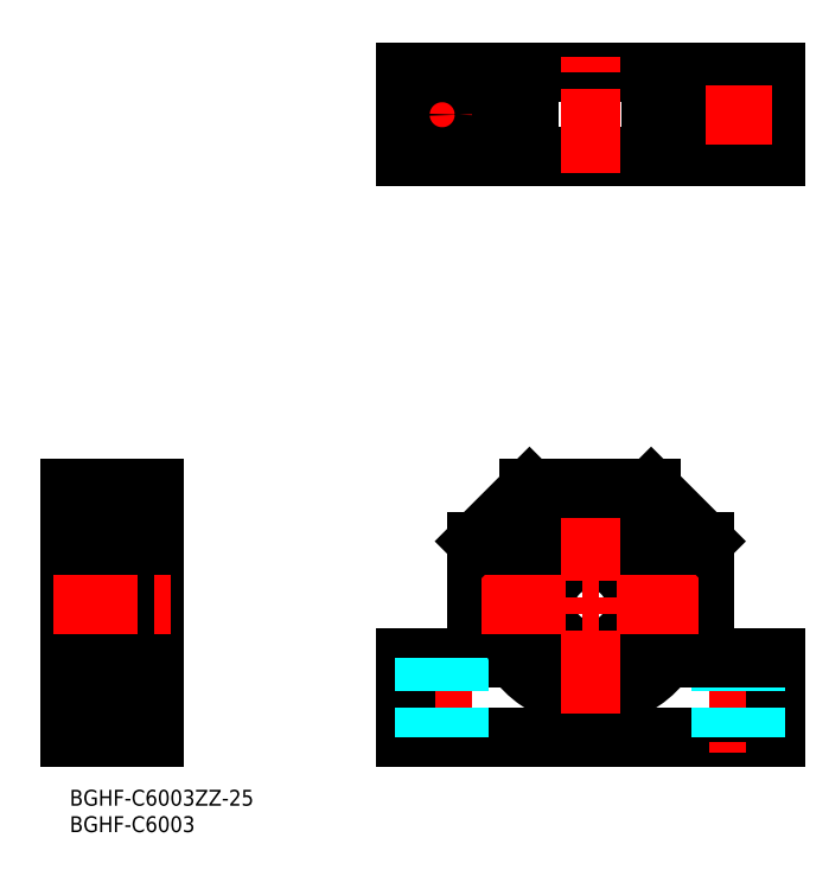
<metadata>
{"format":"dxf","ext":"dxf","renderer":"ezdxf+matplotlib","layout":"modelspace","background":"white","min_lineweight":24,"dpi":150}
</metadata>
<code>
0
SECTION
2
ENTITIES
0
LINE
8
MSM_CONTINUOUS
10
12
20
16.5
30
0
11
12
21
53.5
31
0
0
LINE
8
MSM_CONTINUOUS
10
2
20
52.2
30
0
11
2
21
17.8
31
0
0
ARC
8
MSM_CONTINUOUS
10
11.7
20
17.8
30
0
40
0.3
50
270
51
0
0
ARC
8
MSM_CONTINUOUS
10
2.3
20
17.8
30
0
40
0.3
50
180
51
270
0
LINE
8
MSM_CONTINUOUS
10
16
20
10
30
0
11
16
21
57
31
0
0
LINE
8
MSM_CONTINUOUS
10
0
20
57
30
0
11
0
21
10
31
0
0
LINE
8
MSM_CONTINUOUS
10
0
20
10
30
0
11
16
21
10
31
0
0
LINE
8
MSM_CONTINUOUS
10
3.638
20
23.7
30
0
11
4.803
21
23.7
31
0
0
LINE
8
MSM_CONTINUOUS
10
2.3
20
26.5
30
0
11
11.7
21
26.5
31
0
0
LINE
8
MSM_CONTINUOUS
10
3.503
20
20.3
30
0
11
4.803
21
20.3
31
0
0
LINE
8
MSM_CONTINUOUS
10
2.3
20
17.5
30
0
11
12
21
17.5
31
0
0
LINE
8
MSM_CONTINUOUS
10
2.433
20
21.12
30
0
11
2.433
21
23.9
31
0
0
LINE
8
MSM_CONTINUOUS
10
2.633
20
21.2
30
0
11
2.633
21
23.9
31
0
0
LINE
8
MSM_CONTINUOUS
10
0
20
19.5
30
0
11
2
21
19.5
31
0
0
ARC
8
MSM_CONTINUOUS
10
3.503
20
20.2
30
0
40
0.1
50
90
51
175
0
LINE
8
MSM_CONTINUOUS
10
3.338
20
19.47
30
0
11
3.403
21
20.21
31
0
0
LINE
8
MSM_CONTINUOUS
10
3.383
20
19.98
30
0
11
3.383
21
20.45
31
0
0
ARC
8
MSM_CONTINUOUS
10
3.04
20
19.49
30
0
40
0.1
50
220
51
357.2
0
LINE
8
MSM_CONTINUOUS
10
3.14
20
19.49
30
0
11
3.183
21
20.37
31
0
0
LINE
8
MSM_CONTINUOUS
10
2.713
20
19.73
30
0
11
2.963
21
19.43
31
0
0
ARC
8
MSM_CONTINUOUS
10
2.713
20
19.73
30
0
40
0.2
50
129.9
51
220
0
LINE
8
MSM_CONTINUOUS
10
2.738
20
20.01
30
0
11
2.585
21
19.88
31
0
0
LINE
8
MSM_CONTINUOUS
10
2.56
20
19.6
30
0
11
2.81
21
19.3
31
0
0
LINE
8
MSM_CONTINUOUS
10
2.866
20
19.86
30
0
11
2.713
21
19.73
31
0
0
LINE
8
MSM_CONTINUOUS
10
2.738
20
20.01
30
0
11
2.866
21
19.86
31
0
0
ARC
8
MSM_CONTINUOUS
10
2.1
20
19.5
30
0
40
0.1
50
90
51
180
0
LINE
8
MSM_CONTINUOUS
10
2.1
20
19.6
30
0
11
2.56
21
19.6
31
0
0
LINE
8
MSM_CONTINUOUS
10
3.183
20
20.37
30
0
11
2.433
21
21.12
31
0
0
LINE
8
MSM_CONTINUOUS
10
3.383
20
20.45
30
0
11
2.633
21
21.2
31
0
0
ARC
8
MSM_CONTINUOUS
10
3.039
20
19.5
30
0
40
0.3
50
220
51
355
0
LINE
8
MSM_CONTINUOUS
10
2.929
20
24.7
30
0
11
2.994
21
24.7
31
0
0
ARC
8
MSM_CONTINUOUS
10
2.3
20
26.2
30
0
40
0.3
50
90
51
180
0
ARC
8
MSM_CONTINUOUS
10
3.638
20
23.9
30
0
40
0.2
50
200
51
270
0
LINE
8
MSM_CONTINUOUS
10
2.5
20
24.3
30
0
11
2.776
21
24.63
31
0
0
LINE
8
MSM_CONTINUOUS
10
2.633
20
24.1
30
0
11
3.083
21
24.1
31
0
0
LINE
8
MSM_CONTINUOUS
10
3.083
20
24.1
30
0
11
3.083
21
23.9
31
0
0
LINE
8
MSM_CONTINUOUS
10
3.083
20
23.9
30
0
11
2.633
21
23.9
31
0
0
ARC
8
MSM_CONTINUOUS
10
2.2
20
24.5
30
0
40
0.2
50
180
51
270
0
LINE
8
MSM_CONTINUOUS
10
2.2
20
24.3
30
0
11
2.5
21
24.3
31
0
0
ARC
8
MSM_CONTINUOUS
10
2.633
20
23.9
30
0
40
0.2
50
90
51
180
0
LINE
8
MSM_CONTINUOUS
10
3.182
20
24.57
30
0
11
3.45
21
23.83
31
0
0
ARC
8
MSM_CONTINUOUS
10
2.994
20
24.5
30
0
40
0.2
50
20.01
51
90
0
ARC
8
MSM_CONTINUOUS
10
2.929
20
24.5
30
0
40
0.2
50
90
51
140
0
LINE
8
MSM_CONTINUOUS
10
11.37
20
21.2
30
0
11
11.37
21
23.9
31
0
0
LINE
8
MSM_CONTINUOUS
10
11.57
20
21.12
30
0
11
11.57
21
23.9
31
0
0
CIRCLE
8
MSM_CONTINUOUS
10
7
20
22
30
0
40
2.778
0
ARC
8
MSM_CONTINUOUS
10
11.9
20
19.5
30
0
40
0.1
50
0
51
90
0
LINE
8
MSM_CONTINUOUS
10
11.26
20
20.01
30
0
11
11.42
21
19.88
31
0
0
ARC
8
MSM_CONTINUOUS
10
11.29
20
19.73
30
0
40
0.2
50
320
51
50.08
0
LINE
8
MSM_CONTINUOUS
10
11.9
20
19.6
30
0
11
11.44
21
19.6
31
0
0
LINE
8
MSM_CONTINUOUS
10
10.86
20
19.49
30
0
11
10.82
21
20.37
31
0
0
ARC
8
MSM_CONTINUOUS
10
10.96
20
19.49
30
0
40
0.1
50
182.8
51
320
0
LINE
8
MSM_CONTINUOUS
10
10.62
20
19.98
30
0
11
10.62
21
20.45
31
0
0
LINE
8
MSM_CONTINUOUS
10
10.66
20
19.47
30
0
11
10.6
21
20.21
31
0
0
ARC
8
MSM_CONTINUOUS
10
10.5
20
20.2
30
0
40
0.1
50
4.997
51
90
0
ARC
8
MSM_CONTINUOUS
10
10.96
20
19.5
30
0
40
0.3
50
185
51
320
0
LINE
8
MSM_CONTINUOUS
10
11.26
20
20.01
30
0
11
11.13
21
19.86
31
0
0
LINE
8
MSM_CONTINUOUS
10
11.13
20
19.86
30
0
11
11.29
21
19.73
31
0
0
LINE
8
MSM_CONTINUOUS
10
10.82
20
20.37
30
0
11
11.57
21
21.12
31
0
0
LINE
8
MSM_CONTINUOUS
10
11.44
20
19.6
30
0
11
11.19
21
19.3
31
0
0
LINE
8
MSM_CONTINUOUS
10
11.29
20
19.73
30
0
11
11.04
21
19.43
31
0
0
LINE
8
MSM_CONTINUOUS
10
10.62
20
20.45
30
0
11
11.37
21
21.2
31
0
0
LINE
8
MSM_CONTINUOUS
10
10.5
20
20.3
30
0
11
9.197
21
20.3
31
0
0
ARC
8
MSM_CONTINUOUS
10
11.7
20
26.2
30
0
40
0.3
50
0
51
90
0
LINE
8
MSM_CONTINUOUS
10
11.07
20
24.7
30
0
11
11.01
21
24.7
31
0
0
ARC
8
MSM_CONTINUOUS
10
11.8
20
24.5
30
0
40
0.2
50
270
51
0
0
ARC
8
MSM_CONTINUOUS
10
11.37
20
23.9
30
0
40
0.2
50
0
51
90
0
LINE
8
MSM_CONTINUOUS
10
11.5
20
24.3
30
0
11
11.22
21
24.63
31
0
0
LINE
8
MSM_CONTINUOUS
10
11.8
20
24.3
30
0
11
11.5
21
24.3
31
0
0
LINE
8
MSM_CONTINUOUS
10
10.92
20
24.1
30
0
11
10.92
21
23.9
31
0
0
ARC
8
MSM_CONTINUOUS
10
10.36
20
23.9
30
0
40
0.2
50
270
51
340
0
LINE
8
MSM_CONTINUOUS
10
10.82
20
24.57
30
0
11
10.55
21
23.83
31
0
0
LINE
8
MSM_CONTINUOUS
10
10.92
20
23.9
30
0
11
11.37
21
23.9
31
0
0
LINE
8
MSM_CONTINUOUS
10
11.37
20
24.1
30
0
11
10.92
21
24.1
31
0
0
ARC
8
MSM_CONTINUOUS
10
11.07
20
24.5
30
0
40
0.2
50
39.99
51
90
0
ARC
8
MSM_CONTINUOUS
10
11.01
20
24.5
30
0
40
0.2
50
90
51
160
0
LINE
8
MSM_CONTINUOUS
10
10.36
20
23.7
30
0
11
9.197
21
23.7
31
0
0
LINE
8
MSM_CONTINUOUS
10
133.4
20
135.7
30
0
11
63.4
21
135.7
31
0
0
LINE
8
MSM_CONTINUOUS
10
63.4
20
119.7
30
0
11
133.4
21
119.7
31
0
0
LINE
8
MSM_CENTER
10
64.15
20
127.7
30
0
11
76.65
21
127.7
31
0
0
LINE
8
MSM_CONTINUOUS
10
0
20
57
30
0
11
16
21
57
31
0
0
ARC
8
MSM_CONTINUOUS
10
11.7
20
52.2
30
0
40
0.3
50
0
51
90
0
ARC
8
MSM_CONTINUOUS
10
2.3
20
52.2
30
0
40
0.3
50
90
51
180
0
LINE
8
MSM_CONTINUOUS
10
3.638
20
46.3
30
0
11
4.803
21
46.3
31
0
0
LINE
8
MSM_CONTINUOUS
10
3.503
20
49.7
30
0
11
4.803
21
49.7
31
0
0
LINE
8
MSM_CONTINUOUS
10
2.3
20
43.5
30
0
11
11.7
21
43.5
31
0
0
LINE
8
MSM_CONTINUOUS
10
2.633
20
48.8
30
0
11
2.633
21
46.1
31
0
0
LINE
8
MSM_CONTINUOUS
10
2.433
20
48.88
30
0
11
2.433
21
46.1
31
0
0
ARC
8
MSM_CONTINUOUS
10
3.638
20
46.1
30
0
40
0.2
50
90
51
160
0
LINE
8
MSM_CONTINUOUS
10
3.083
20
46.1
30
0
11
2.633
21
46.1
31
0
0
LINE
8
MSM_CONTINUOUS
10
3.083
20
45.9
30
0
11
3.083
21
46.1
31
0
0
LINE
8
MSM_CONTINUOUS
10
2.633
20
45.9
30
0
11
3.083
21
45.9
31
0
0
LINE
8
MSM_CONTINUOUS
10
2.5
20
45.7
30
0
11
2.776
21
45.37
31
0
0
ARC
8
MSM_CONTINUOUS
10
2.929
20
45.5
30
0
40
0.2
50
220
51
270
0
LINE
8
MSM_CONTINUOUS
10
2.929
20
45.3
30
0
11
2.994
21
45.3
31
0
0
ARC
8
MSM_CONTINUOUS
10
2.994
20
45.5
30
0
40
0.2
50
270
51
340
0
ARC
8
MSM_CONTINUOUS
10
2.2
20
45.5
30
0
40
0.2
50
90
51
180
0
ARC
8
MSM_CONTINUOUS
10
2.633
20
46.1
30
0
40
0.2
50
180
51
270
0
LINE
8
MSM_CONTINUOUS
10
2.2
20
45.7
30
0
11
2.5
21
45.7
31
0
0
LINE
8
MSM_CONTINUOUS
10
3.182
20
45.43
30
0
11
3.45
21
46.17
31
0
0
ARC
8
MSM_CONTINUOUS
10
2.3
20
43.8
30
0
40
0.3
50
180
51
270
0
LINE
8
MSM_CONTINUOUS
10
0
20
50.5
30
0
11
2
21
50.5
31
0
0
LINE
8
MSM_CONTINUOUS
10
3.383
20
50.02
30
0
11
3.383
21
49.55
31
0
0
LINE
8
MSM_CONTINUOUS
10
3.338
20
50.53
30
0
11
3.403
21
49.79
31
0
0
ARC
8
MSM_CONTINUOUS
10
3.503
20
49.8
30
0
40
0.1
50
185
51
270
0
LINE
8
MSM_CONTINUOUS
10
2.738
20
49.99
30
0
11
2.866
21
50.14
31
0
0
LINE
8
MSM_CONTINUOUS
10
2.866
20
50.14
30
0
11
2.713
21
50.27
31
0
0
LINE
8
MSM_CONTINUOUS
10
2.56
20
50.4
30
0
11
2.81
21
50.7
31
0
0
LINE
8
MSM_CONTINUOUS
10
2.738
20
49.99
30
0
11
2.585
21
50.12
31
0
0
ARC
8
MSM_CONTINUOUS
10
2.713
20
50.27
30
0
40
0.2
50
140
51
230.1
0
LINE
8
MSM_CONTINUOUS
10
2.713
20
50.27
30
0
11
2.963
21
50.57
31
0
0
LINE
8
MSM_CONTINUOUS
10
3.14
20
50.51
30
0
11
3.183
21
49.63
31
0
0
ARC
8
MSM_CONTINUOUS
10
3.04
20
50.51
30
0
40
0.1
50
2.82
51
140
0
ARC
8
MSM_CONTINUOUS
10
2.1
20
50.5
30
0
40
0.1
50
180
51
270
0
LINE
8
MSM_CONTINUOUS
10
3.183
20
49.63
30
0
11
2.433
21
48.88
31
0
0
LINE
8
MSM_CONTINUOUS
10
2.1
20
50.4
30
0
11
2.56
21
50.4
31
0
0
LINE
8
MSM_CONTINUOUS
10
3.383
20
49.55
30
0
11
2.633
21
48.8
31
0
0
ARC
8
MSM_CONTINUOUS
10
3.039
20
50.5
30
0
40
0.3
50
4.997
51
140
0
LINE
8
MSM_CONTINUOUS
10
11.57
20
48.88
30
0
11
11.57
21
46.1
31
0
0
LINE
8
MSM_CONTINUOUS
10
11.37
20
48.8
30
0
11
11.37
21
46.1
31
0
0
CIRCLE
8
MSM_CONTINUOUS
10
7
20
48
30
0
40
2.778
0
ARC
8
MSM_CONTINUOUS
10
11.8
20
45.5
30
0
40
0.2
50
0
51
90
0
LINE
8
MSM_CONTINUOUS
10
11.5
20
45.7
30
0
11
11.22
21
45.37
31
0
0
ARC
8
MSM_CONTINUOUS
10
11.37
20
46.1
30
0
40
0.2
50
270
51
0
0
LINE
8
MSM_CONTINUOUS
10
11.8
20
45.7
30
0
11
11.5
21
45.7
31
0
0
ARC
8
MSM_CONTINUOUS
10
11.01
20
45.5
30
0
40
0.2
50
200
51
270
0
LINE
8
MSM_CONTINUOUS
10
11.07
20
45.3
30
0
11
11.01
21
45.3
31
0
0
LINE
8
MSM_CONTINUOUS
10
10.92
20
45.9
30
0
11
10.92
21
46.1
31
0
0
ARC
8
MSM_CONTINUOUS
10
10.36
20
46.1
30
0
40
0.2
50
20.01
51
90
0
LINE
8
MSM_CONTINUOUS
10
10.82
20
45.43
30
0
11
10.55
21
46.17
31
0
0
ARC
8
MSM_CONTINUOUS
10
11.07
20
45.5
30
0
40
0.2
50
270
51
320
0
LINE
8
MSM_CONTINUOUS
10
11.37
20
45.9
30
0
11
10.92
21
45.9
31
0
0
LINE
8
MSM_CONTINUOUS
10
10.92
20
46.1
30
0
11
11.37
21
46.1
31
0
0
LINE
8
MSM_CONTINUOUS
10
10.36
20
46.3
30
0
11
9.197
21
46.3
31
0
0
ARC
8
MSM_CONTINUOUS
10
11.7
20
43.8
30
0
40
0.3
50
270
51
0
0
ARC
8
MSM_CONTINUOUS
10
11.9
20
50.5
30
0
40
0.1
50
270
51
0
0
ARC
8
MSM_CONTINUOUS
10
11.29
20
50.27
30
0
40
0.2
50
309.9
51
40
0
LINE
8
MSM_CONTINUOUS
10
11.26
20
49.99
30
0
11
11.42
21
50.12
31
0
0
LINE
8
MSM_CONTINUOUS
10
11.9
20
50.4
30
0
11
11.44
21
50.4
31
0
0
ARC
8
MSM_CONTINUOUS
10
10.96
20
50.51
30
0
40
0.1
50
40
51
177.2
0
LINE
8
MSM_CONTINUOUS
10
10.86
20
50.51
30
0
11
10.82
21
49.63
31
0
0
ARC
8
MSM_CONTINUOUS
10
10.5
20
49.8
30
0
40
0.1
50
270
51
355
0
LINE
8
MSM_CONTINUOUS
10
10.66
20
50.53
30
0
11
10.6
21
49.79
31
0
0
LINE
8
MSM_CONTINUOUS
10
10.62
20
50.02
30
0
11
10.62
21
49.55
31
0
0
LINE
8
MSM_CONTINUOUS
10
11.29
20
50.27
30
0
11
11.04
21
50.57
31
0
0
LINE
8
MSM_CONTINUOUS
10
11.44
20
50.4
30
0
11
11.19
21
50.7
31
0
0
LINE
8
MSM_CONTINUOUS
10
10.82
20
49.63
30
0
11
11.57
21
48.88
31
0
0
LINE
8
MSM_CONTINUOUS
10
11.13
20
50.14
30
0
11
11.29
21
50.27
31
0
0
LINE
8
MSM_CONTINUOUS
10
11.26
20
49.99
30
0
11
11.13
21
50.14
31
0
0
LINE
8
MSM_CONTINUOUS
10
10.62
20
49.55
30
0
11
11.37
21
48.8
31
0
0
LINE
8
MSM_CONTINUOUS
10
10.5
20
49.7
30
0
11
9.197
21
49.7
31
0
0
ARC
8
MSM_CONTINUOUS
10
10.96
20
50.5
30
0
40
0.3
50
40
51
175
0
LINE
8
MSM_CONTINUOUS
10
2.3
20
52.5
30
0
11
12
21
52.5
31
0
0
LINE
8
MSM_CONTINUOUS
10
63.4
20
135.7
30
0
11
63.4
21
119.7
31
0
0
LINE
8
MSM_CONTINUOUS
10
76.9
20
119.7
30
0
11
76.9
21
135.7
31
0
0
LINE
8
MSM_CENTER
10
70.4
20
121.4
30
0
11
70.4
21
133.9
31
0
0
CIRCLE
8
MSM_CONTINUOUS
10
70.4
20
127.7
30
0
40
3.25
0
LINE
8
MSM_CENTER
10
98.4
20
116.7
30
0
11
98.4
21
138.7
31
0
0
CIRCLE
8
MSM_CONTINUOUS
10
98.4
20
35
30
0
40
8.5
0
LINE
8
MSM_CONTINUOUS
10
119.9
20
25
30
0
11
119.9
21
47
31
0
0
LINE
8
MSM_CONTINUOUS
10
76.9
20
25
30
0
11
76.9
21
47
31
0
0
CIRCLE
8
MSM_CONTINUOUS
10
98.4
20
35
30
0
40
17.5
0
LINE
8
MSM_CENTER
10
70.4
20
28
30
0
11
70.4
21
7
31
0
0
LINE
8
MSM_CONTINUOUS
10
133.4
20
10
30
0
11
63.4
21
10
31
0
0
LINE
8
MSM_CONTINUOUS
10
63.4
20
25
30
0
11
76.9
21
25
31
0
0
LINE
8
MSM_CONTINUOUS
10
63.4
20
10
30
0
11
63.4
21
25
31
0
0
LINE
8
MSM_DASHED
10
67.15
20
25
30
0
11
67.15
21
10
31
0
0
LINE
8
MSM_DASHED
10
73.65
20
25
30
0
11
73.65
21
10
31
0
0
LINE
8
MSM_CENTER
10
126.4
20
28
30
0
11
126.4
21
7
31
0
0
LINE
8
MSM_CONTINUOUS
10
133.4
20
10
30
0
11
133.4
21
25
31
0
0
LINE
8
MSM_DASHED
10
123.2
20
25
30
0
11
123.2
21
10
31
0
0
LINE
8
MSM_DASHED
10
129.7
20
25
30
0
11
129.7
21
10
31
0
0
LINE
8
MSM_CONTINUOUS
10
133.4
20
25
30
0
11
119.9
21
25
31
0
0
LINE
8
MSM_CONTINUOUS
10
133.4
20
135.7
30
0
11
133.4
21
119.7
31
0
0
LINE
8
MSM_CONTINUOUS
10
119.9
20
119.7
30
0
11
119.9
21
135.7
31
0
0
LINE
8
MSM_CENTER
10
126.4
20
121.4
30
0
11
126.4
21
133.9
31
0
0
CIRCLE
8
MSM_CONTINUOUS
10
126.4
20
127.7
30
0
40
3.25
0
ARC
8
MSM_CONTINUOUS
10
106.3
20
21.09
30
0
40
2.5
50
200.6
51
242.9
0
LINE
8
MSM_CONTINUOUS
10
103.9
20
20.32
30
0
11
104
21
20.21
31
0
0
ARC
8
MSM_CONTINUOUS
10
106.4
20
21.23
30
0
40
2.6
50
62.3
51
200.6
0
ARC
8
MSM_CONTINUOUS
10
108.8
20
25.83
30
0
40
2.6
50
242.3
51
321.4
0
ARC
8
MSM_CONTINUOUS
10
98.4
20
34.12
30
0
40
15.88
50
321.4
51
218.6
0
ARC
8
MSM_CONTINUOUS
10
88.04
20
25.83
30
0
40
2.6
50
218.6
51
297.7
0
ARC
8
MSM_CONTINUOUS
10
90.45
20
21.23
30
0
40
2.6
50
339.4
51
117.7
0
LINE
8
MSM_CONTINUOUS
10
92.85
20
20.21
30
0
11
92.89
21
20.32
31
0
0
ARC
8
MSM_CONTINUOUS
10
90.51
20
21.09
30
0
40
2.5
50
297.1
51
339.4
0
CIRCLE
8
MSM_CONTINUOUS
10
106.4
20
21.23
30
0
40
1.25
0
CIRCLE
8
MSM_CONTINUOUS
10
90.45
20
21.23
30
0
40
1.25
0
LINE
8
MSM_CONTINUOUS
10
12
20
23.83
30
0
11
13.6
21
23.83
31
0
0
LINE
8
MSM_CONTINUOUS
10
12
20
18.59
30
0
11
13.6
21
18.59
31
0
0
LINE
8
MSM_CONTINUOUS
10
12
20
50
30
0
11
13.6
21
50
31
0
0
LINE
8
MSM_CONTINUOUS
10
12
20
53.5
30
0
11
13.75
21
53.5
31
0
0
LINE
8
MSM_CONTINUOUS
10
13.6
20
53.5
30
-0.5
11
13.6
21
18.59
31
-0.5
0
LINE
8
MSM_CONTINUOUS
10
12
20
16.5
30
0
11
13.75
21
16.5
31
0
0
LINE
8
MSM_CONTINUOUS
10
13.75
20
53.5
30
0
11
13.75
21
16.5
31
0
0
LINE
8
MSM_CONTINUOUS
10
16
20
52.5
30
0
11
13.75
21
52.5
31
0
0
LINE
8
MSM_CONTINUOUS
10
16
20
17.5
30
0
11
13.75
21
17.5
31
0
0
LINE
8
MSM_CENTER
10
98.4
20
55.5
30
0
11
98.4
21
14.5
31
0
0
LINE
8
MSM_CENTER
10
120.2
20
127.7
30
0
11
132.7
21
127.7
31
0
0
TEXT
8
MSM_PART_NUMBER
10
-7.1e-15
20
-3
30
0
40
3
1
BGHF-C6003ZZ-25
0
TEXT
8
MSM_PART_NUMBER
10
-7.1e-15
20
-8
30
0
40
3
1
BGHF-C6003
0
LINE
8
MSM_CENTER
10
77.9
20
35
30
0
11
118.9
21
35
31
0
0
LINE
8
MSM_CENTER
10
-3
20
35
30
0
11
19
21
35
31
0
0
LINE
8
MSM_CONTINUOUS
10
86.9
20
57
30
0
11
109.9
21
57
31
0
0
LINE
8
MSM_CONTINUOUS
10
76.9
20
47
30
0
11
86.9
21
57
31
0
0
LINE
8
MSM_CONTINUOUS
10
109.9
20
57
30
0
11
119.9
21
47
31
0
0
LINE
8
MSM_CONTINUOUS
10
86.9
20
119.7
30
0
11
86.9
21
135.7
31
0
0
LINE
8
MSM_CONTINUOUS
10
109.9
20
119.7
30
0
11
109.9
21
135.7
31
0
0
ENDSEC
0
EOF

</code>
